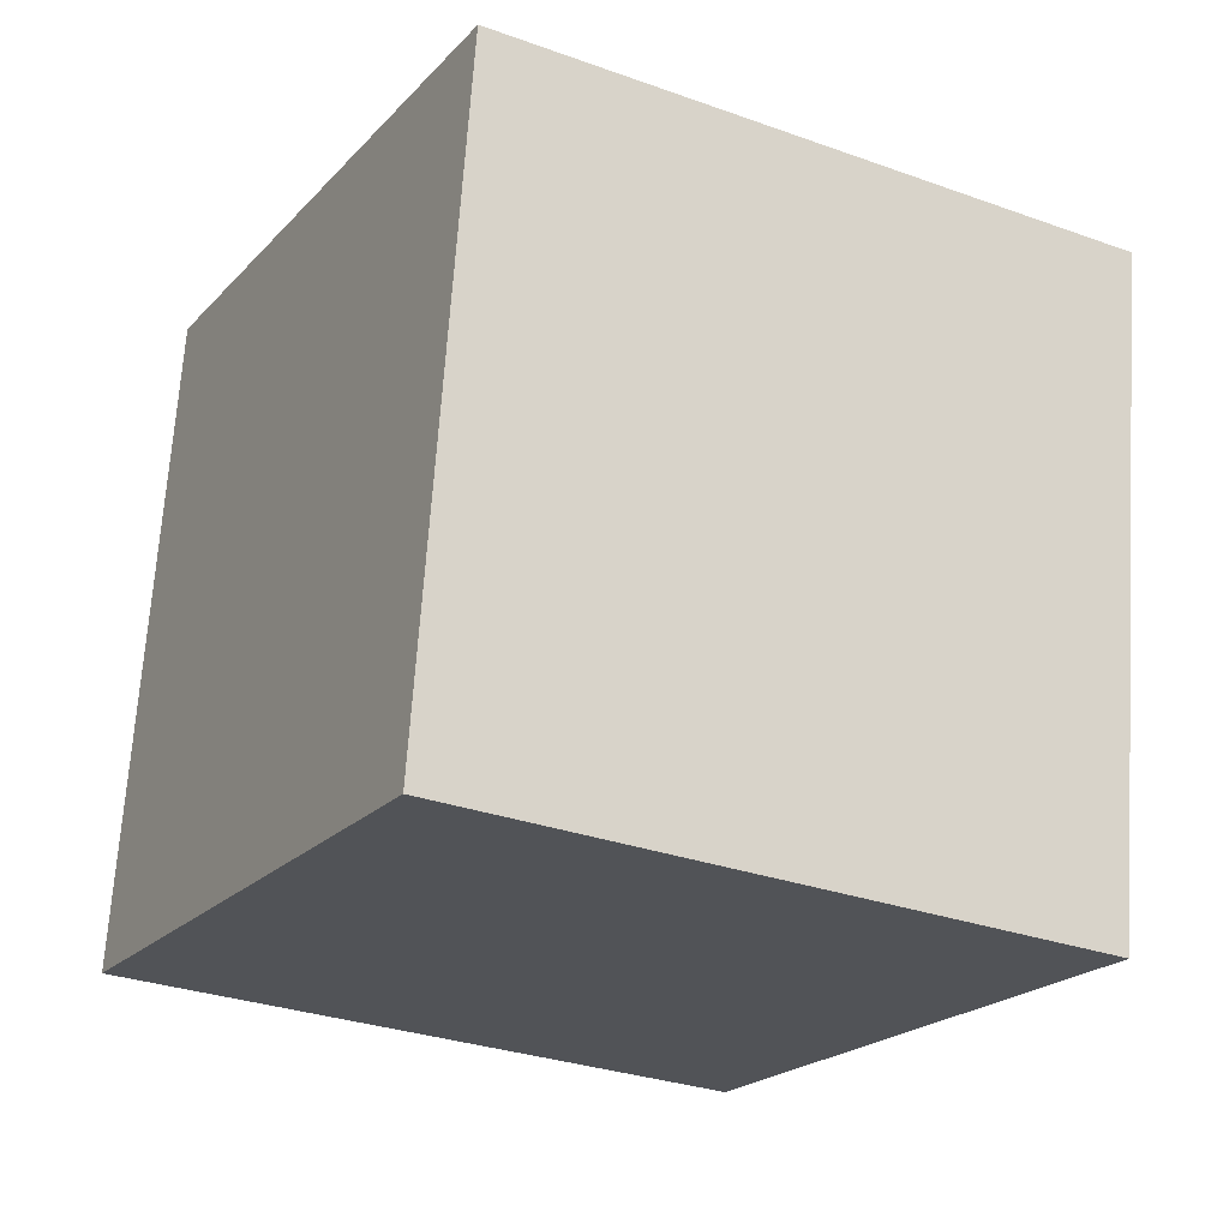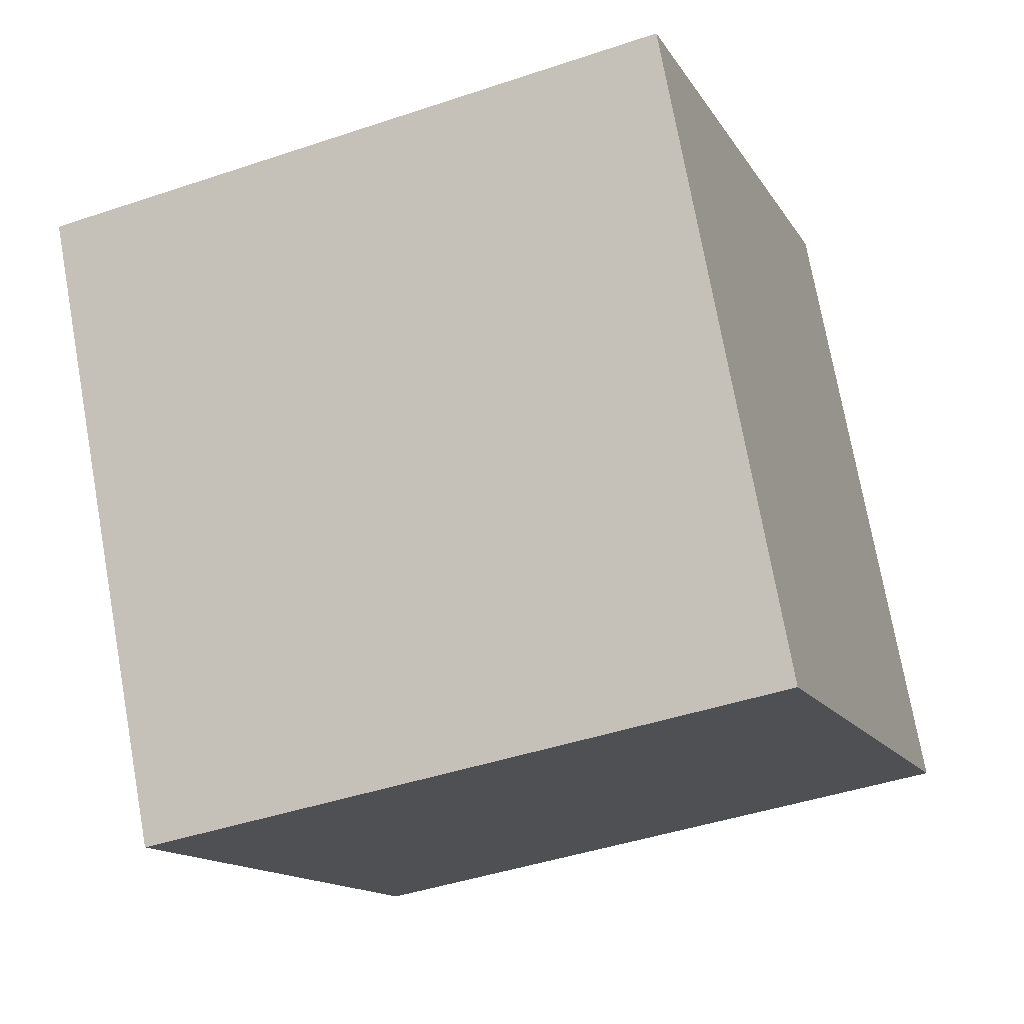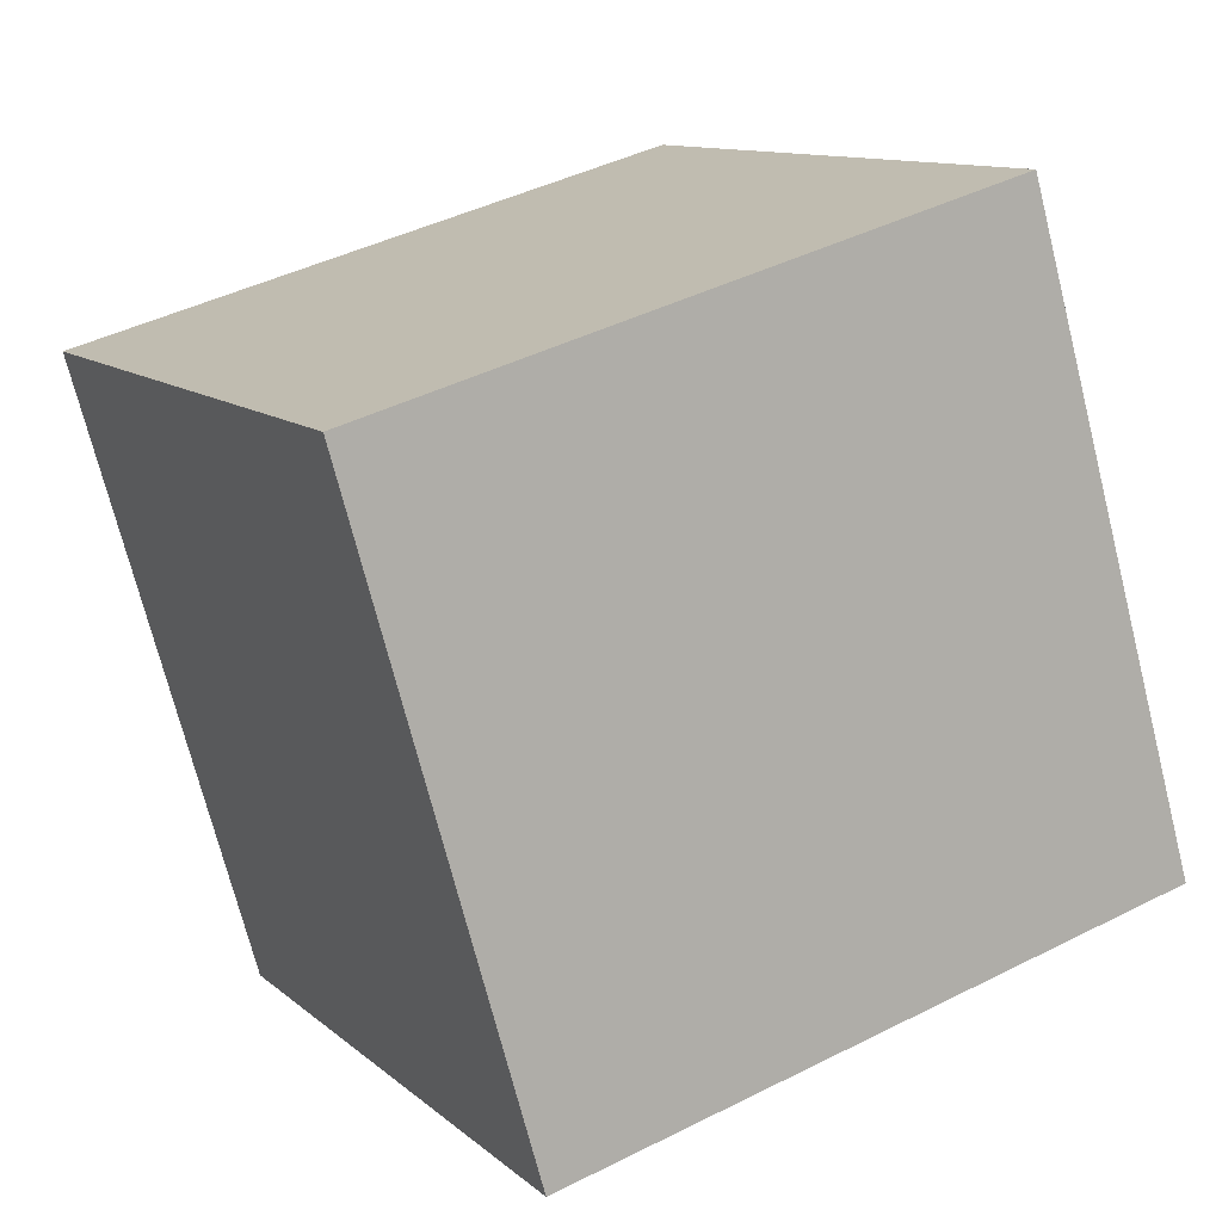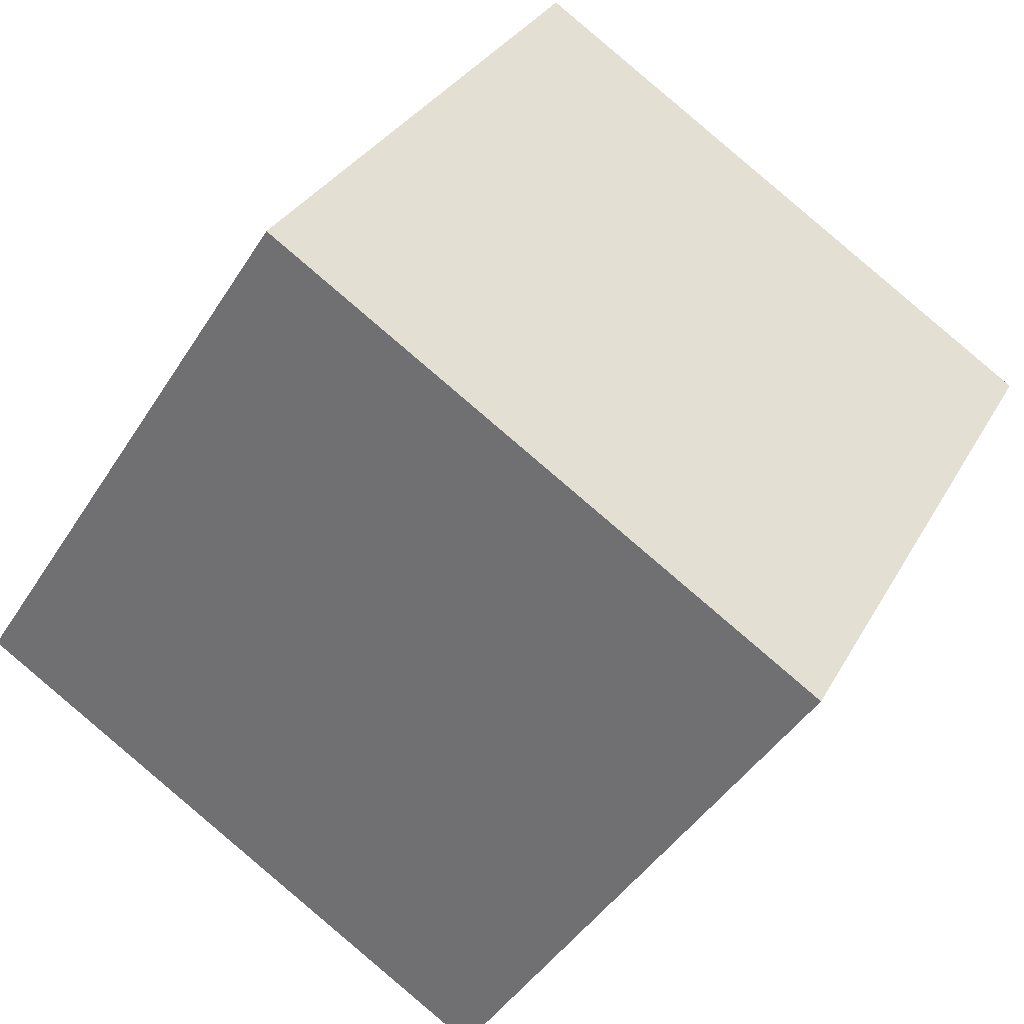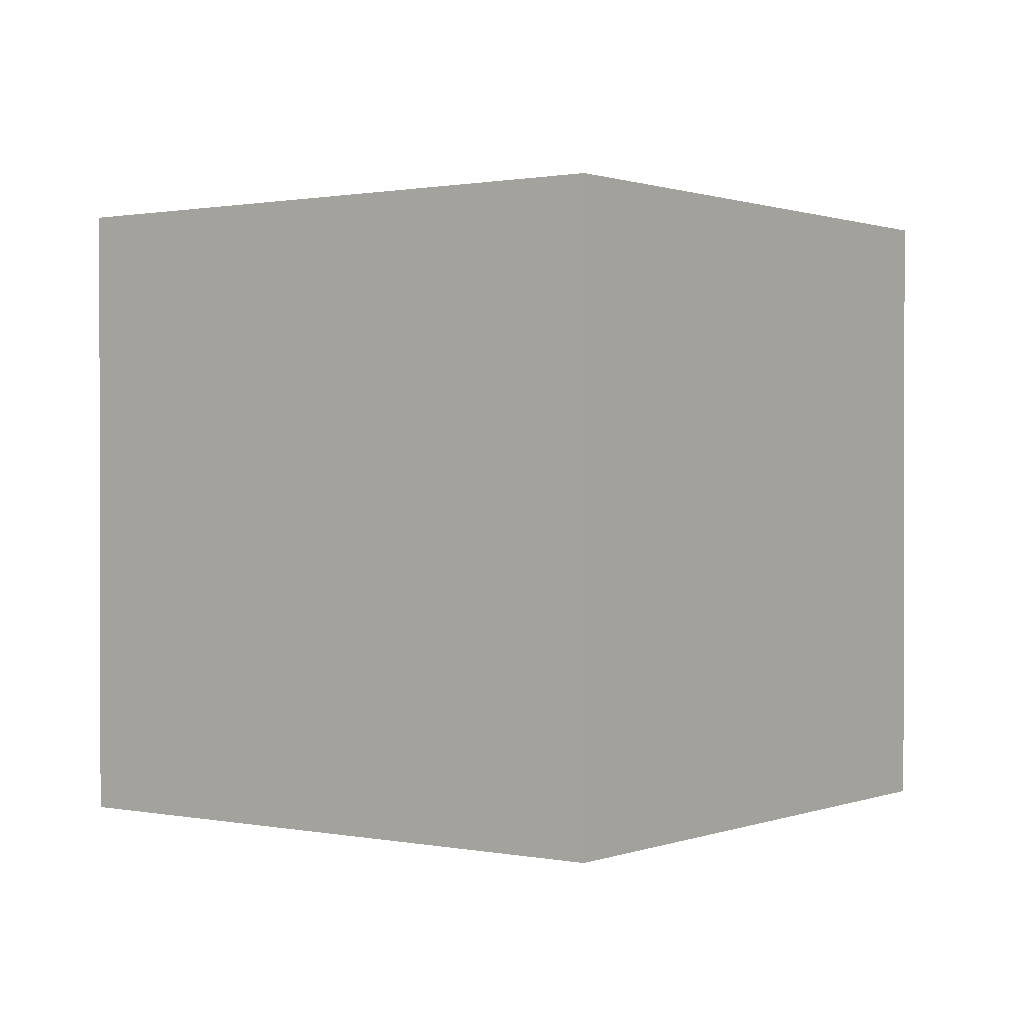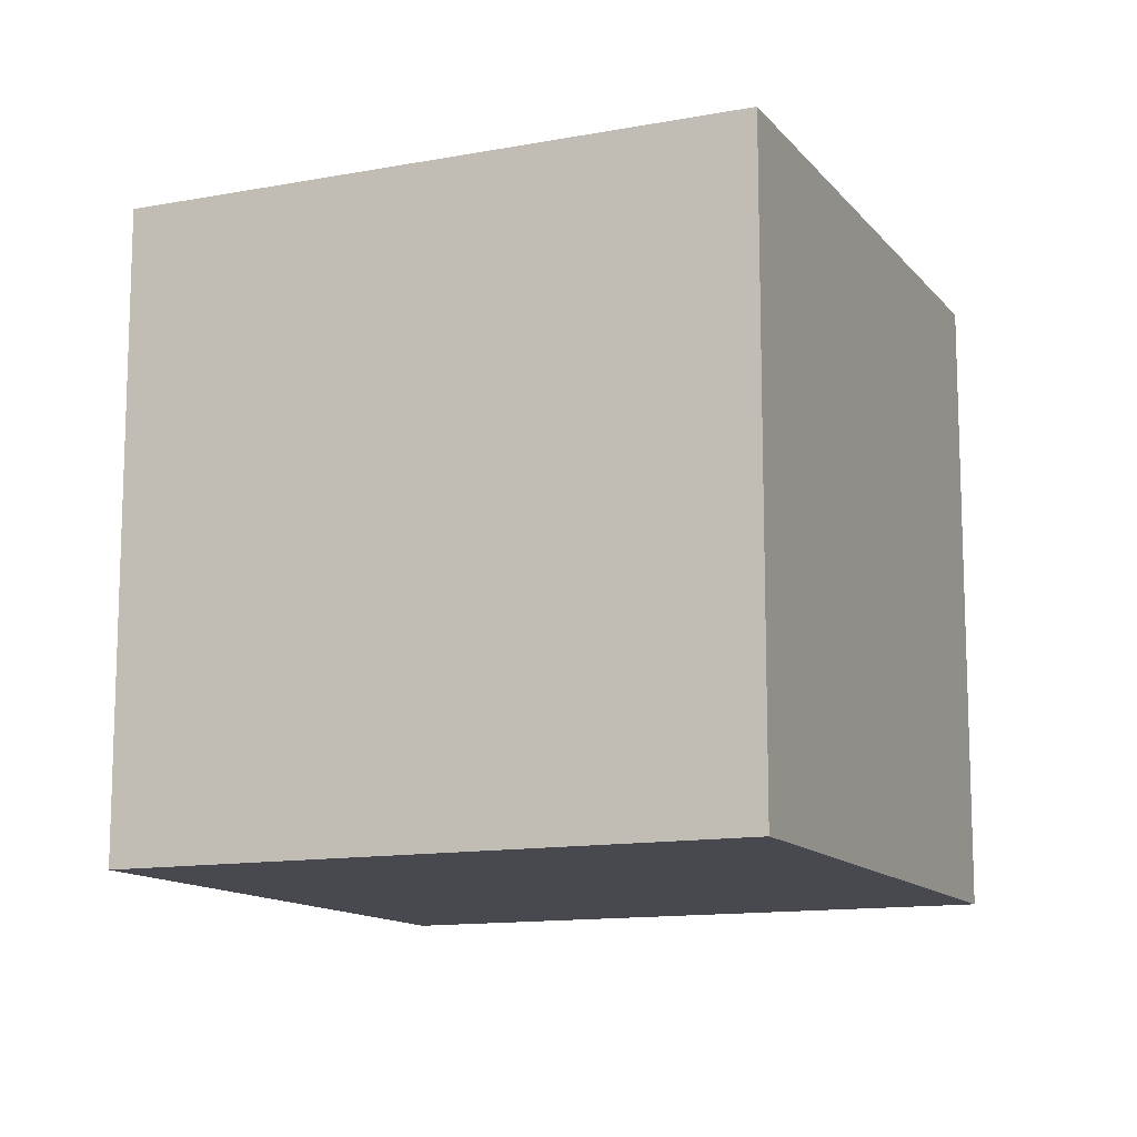
<metadata>
{"format":"obj","ext":"obj","renderer":"f3d","projection":"perspective","resolution":1024,"background":"white","views":[{"elev":68.2,"azim":3.8,"up":"+Y"},{"elev":-43.2,"azim":111.8,"up":"+Y"},{"elev":43.0,"azim":-121.0,"up":"+Y"},{"elev":-43.7,"azim":-29.9,"up":"+Y"},{"elev":0.8,"azim":-171.9,"up":"+Z"},{"elev":-12.6,"azim":85.2,"up":"+Z"}]}
</metadata>
<code>
v 0.7911 0.5908 -0.2975
v 0.7911 0.5908 0.1025
v 0.6008 0.2389 0.1025
v 0.7911 0.5908 -0.2975
v 0.6008 0.2389 0.1025
v 0.6008 0.2389 -0.2975
v 0.4392 0.7811 -0.2975
v 0.2489 0.4292 -0.2975
v 0.2489 0.4292 0.1025
v 0.4392 0.7811 -0.2975
v 0.2489 0.4292 0.1025
v 0.4392 0.7811 0.1025
v 0.7911 0.5908 -0.2975
v 0.4392 0.7811 -0.2975
v 0.4392 0.7811 0.1025
v 0.7911 0.5908 -0.2975
v 0.4392 0.7811 0.1025
v 0.7911 0.5908 0.1025
v 0.7911 0.5908 0.1025
v 0.4392 0.7811 0.1025
v 0.2489 0.4292 0.1025
v 0.7911 0.5908 0.1025
v 0.2489 0.4292 0.1025
v 0.6008 0.2389 0.1025
v 0.6008 0.2389 0.1025
v 0.2489 0.4292 0.1025
v 0.2489 0.4292 -0.2975
v 0.6008 0.2389 0.1025
v 0.2489 0.4292 -0.2975
v 0.6008 0.2389 -0.2975
v 0.4392 0.7811 -0.2975
v 0.7911 0.5908 -0.2975
v 0.6008 0.2389 -0.2975
v 0.4392 0.7811 -0.2975
v 0.6008 0.2389 -0.2975
v 0.2489 0.4292 -0.2975
f 1 2 3
f 4 5 6
f 7 8 9
f 10 11 12
f 13 14 15
f 16 17 18
f 19 20 21
f 22 23 24
f 25 26 27
f 28 29 30
f 31 32 33
f 34 35 36

</code>
